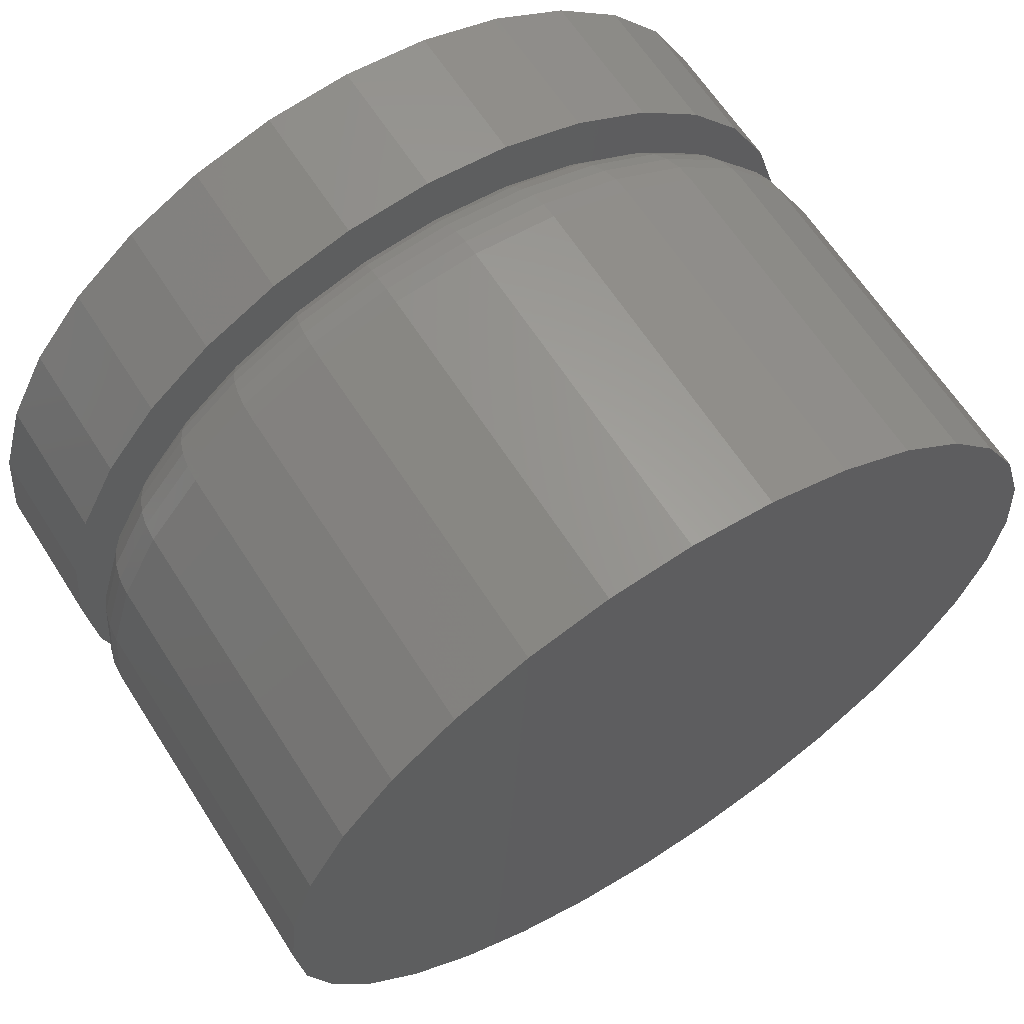
<metadata>
{"format":"stl","ext":"stl","renderer":"f3d","projection":"perspective","resolution":1024,"background":"white","views":[{"elev":63.9,"azim":147.4,"up":"+Z"}]}
</metadata>
<code>
# stl→obj: 384 verts, 764 faces
v -0.0848 -0.1172 0.08315
v -0.0367 -0.1172 0.08661
v -0.05291 -0.1172 0.07795
v -0.09942 -0.1172 0.06533
v -0.06711 -0.1172 0.06629
v -0.07877 -0.1172 0.05208
v -0.1103 -0.1172 0.045
v -0.0848 -0.1172 -0.08315
v -0.06711 -0.1172 -0.06629
v -0.05291 -0.1172 -0.07795
v -0.0367 -0.1172 -0.08661
v 0.03505 -0.1172 0.08661
v 0.01747 -0.1172 0.09195
v 0.06369 -0.1172 0.09778
v 0.08151 -0.1172 0.08315
v 0.05126 -0.1172 0.07795
v 0.06547 -0.1172 0.06629
v 0.07713 -0.1172 -0.05208
v 0.107 -0.1172 -0.045
v 0.09613 -0.1172 -0.06533
v 0.06547 -0.1172 -0.06629
v 0.05126 -0.1172 -0.07795
v 0.08151 -0.1172 -0.08315
v 0.03505 -0.1172 -0.08661
v 0.06369 -0.1172 -0.09778
v 0.01747 -0.1172 -0.09195
v -0.06698 -0.1172 0.09778
v -0.04665 -0.1172 0.1086
v -0.0008224 -0.1172 0.09375
v -0.01911 -0.1172 0.09195
v -0.06698 -0.1172 -0.09778
v -0.01911 -0.1172 -0.09195
v -0.0008224 -0.1172 -0.09375
v -0.04665 -0.1172 -0.1086
v -0.02459 -0.1172 0.1153
v -0.001645 -0.1172 0.1176
v 0.0213 -0.1172 0.1153
v 0.04336 -0.1172 0.1086
v 0.04336 -0.1172 -0.1086
v 0.0213 -0.1172 -0.1153
v -0.001645 -0.1172 -0.1176
v -0.02459 -0.1172 -0.1153
v -0.08744 -0.1172 0.03588
v -0.09277 -0.1172 0.01829
v -0.117 -0.1172 0.02294
v -0.09457 -0.1172 1.804e-16
v -0.1192 -0.1172 8.308e-18
v -0.09277 -0.1172 -0.01829
v -0.117 -0.1172 -0.02294
v -0.08744 -0.1172 -0.03588
v -0.1103 -0.1172 -0.045
v -0.07877 -0.1172 -0.05208
v -0.09942 -0.1172 -0.06533
v 0.08579 -0.1172 -0.03588
v 0.09113 -0.1172 -0.01829
v 0.1137 -0.1172 -0.02294
v 0.09293 -0.1172 -2.429e-16
v 0.116 -0.1172 -1.397e-17
v 0.09113 -0.1172 0.01829
v 0.1137 -0.1172 0.02294
v 0.08579 -0.1172 0.03588
v 0.107 -0.1172 0.045
v 0.07713 -0.1172 0.05208
v 0.09613 -0.1172 0.06533
v -0.09914 -0.1167 1.943e-16
v -0.09726 -0.1167 0.01918
v -0.1035 -0.1154 2.012e-16
v -0.1016 -0.1154 0.02004
v -0.1076 -0.1132 2.082e-16
v -0.1055 -0.1132 0.02083
v -0.1111 -0.1103 2.082e-16
v -0.109 -0.1103 0.02152
v -0.1141 -0.1068 2.151e-16
v -0.1119 -0.1068 0.02209
v -0.1162 -0.1027 2.22e-16
v -0.114 -0.1027 0.02251
v -0.1176 -0.09832 2.29e-16
v -0.1153 -0.09832 0.02277
v -0.118 -0.09375 2.403e-16
v -0.1158 -0.09375 0.02286
v 0.09561 -0.1167 0.01918
v 0.0975 -0.1167 -2.498e-16
v 0.09992 -0.1154 0.02004
v 0.1019 -0.1154 -2.637e-16
v 0.1039 -0.1132 0.02083
v 0.1059 -0.1132 -2.845e-16
v 0.1074 -0.1103 0.02152
v 0.1095 -0.1103 -2.776e-16
v 0.1102 -0.1068 0.02209
v 0.1124 -0.1068 -2.914e-16
v 0.1124 -0.1027 0.02251
v 0.1146 -0.1027 -3.053e-16
v 0.1137 -0.09832 0.02277
v 0.1159 -0.09832 -3.053e-16
v 0.1141 -0.09375 0.02286
v 0.1164 -0.09375 -2.909e-16
v 0.09002 -0.1167 0.03763
v 0.09408 -0.1154 0.03931
v 0.09782 -0.1132 0.04086
v 0.1011 -0.1103 0.04222
v 0.1038 -0.1068 0.04333
v 0.1058 -0.1027 0.04416
v 0.107 -0.09832 0.04467
v 0.1074 -0.09375 0.04485
v 0.08093 -0.1167 0.05463
v 0.08459 -0.1154 0.05707
v 0.08795 -0.1132 0.05932
v 0.09091 -0.1103 0.06129
v 0.09333 -0.1068 0.06291
v 0.09513 -0.1027 0.06411
v 0.09624 -0.09832 0.06486
v 0.09662 -0.09375 0.06511
v 0.0687 -0.1167 0.06952
v 0.07181 -0.1154 0.07263
v 0.07468 -0.1132 0.0755
v 0.07719 -0.1103 0.07801
v 0.07925 -0.1068 0.08007
v 0.08078 -0.1027 0.0816
v 0.08172 -0.09832 0.08255
v 0.08204 -0.09375 0.08286
v 0.0538 -0.1167 0.08175
v 0.05625 -0.1154 0.08541
v 0.0585 -0.1132 0.08878
v 0.06047 -0.1103 0.09173
v 0.06209 -0.1068 0.09415
v 0.06329 -0.1027 0.09595
v 0.06403 -0.09832 0.09706
v 0.06428 -0.09375 0.09744
v 0.0368 -0.1167 0.09084
v 0.03849 -0.1154 0.0949
v 0.04004 -0.1132 0.09864
v 0.0414 -0.1103 0.1019
v 0.04251 -0.1068 0.1046
v 0.04334 -0.1027 0.1066
v 0.04385 -0.09832 0.1079
v 0.04402 -0.09375 0.1083
v 0.01836 -0.1167 0.09643
v 0.01922 -0.1154 0.1007
v 0.02001 -0.1132 0.1047
v 0.0207 -0.1103 0.1082
v 0.02127 -0.1068 0.1111
v 0.02169 -0.1027 0.1132
v 0.02195 -0.09832 0.1145
v 0.02204 -0.09375 0.1149
v -0.0008224 -0.1167 0.09832
v -0.0008224 -0.1154 0.1027
v -0.0008224 -0.1132 0.1068
v -0.0008224 -0.1103 0.1103
v -0.0008224 -0.1068 0.1132
v -0.0008224 -0.1027 0.1154
v -0.0008224 -0.09832 0.1167
v -0.0008224 -0.09375 0.1172
v -0.02 -0.1167 0.09643
v -0.02086 -0.1154 0.1007
v -0.02165 -0.1132 0.1047
v -0.02235 -0.1103 0.1082
v -0.02291 -0.1068 0.1111
v -0.02334 -0.1027 0.1132
v -0.0236 -0.09832 0.1145
v -0.02368 -0.09375 0.1149
v -0.03845 -0.1167 0.09084
v -0.04013 -0.1154 0.0949
v -0.04168 -0.1132 0.09864
v -0.04304 -0.1103 0.1019
v -0.04416 -0.1068 0.1046
v -0.04499 -0.1027 0.1066
v -0.0455 -0.09832 0.1079
v -0.04567 -0.09375 0.1083
v -0.05545 -0.1167 0.08175
v -0.05789 -0.1154 0.08541
v -0.06014 -0.1132 0.08878
v -0.06211 -0.1103 0.09173
v -0.06373 -0.1068 0.09415
v -0.06494 -0.1027 0.09595
v -0.06568 -0.09832 0.09706
v -0.06593 -0.09375 0.09744
v -0.07035 -0.1167 0.06952
v -0.07346 -0.1154 0.07263
v -0.07632 -0.1132 0.0755
v -0.07883 -0.1103 0.07801
v -0.08089 -0.1068 0.08007
v -0.08242 -0.1027 0.0816
v -0.08337 -0.09832 0.08255
v -0.08369 -0.09375 0.08286
v -0.08257 -0.1167 0.05463
v -0.08623 -0.1154 0.05707
v -0.0896 -0.1132 0.05932
v -0.09255 -0.1103 0.06129
v -0.09498 -0.1068 0.06291
v -0.09678 -0.1027 0.06411
v -0.09789 -0.09832 0.06486
v -0.09826 -0.09375 0.06511
v -0.09166 -0.1167 0.03763
v -0.09572 -0.1154 0.03931
v -0.09947 -0.1132 0.04086
v -0.1027 -0.1103 0.04222
v -0.1054 -0.1068 0.04333
v -0.1074 -0.1027 0.04416
v -0.1087 -0.09832 0.04467
v -0.1091 -0.09375 0.04485
v 0.09561 -0.1167 -0.01918
v 0.09992 -0.1154 -0.02004
v 0.1039 -0.1132 -0.02083
v 0.1074 -0.1103 -0.02152
v 0.1102 -0.1068 -0.02209
v 0.1124 -0.1027 -0.02251
v 0.1137 -0.09832 -0.02277
v 0.1141 -0.09375 -0.02286
v -0.09726 -0.1167 -0.01918
v -0.1016 -0.1154 -0.02004
v -0.1055 -0.1132 -0.02083
v -0.109 -0.1103 -0.02152
v -0.1119 -0.1068 -0.02209
v -0.114 -0.1027 -0.02251
v -0.1153 -0.09832 -0.02277
v -0.1158 -0.09375 -0.02286
v -0.09166 -0.1167 -0.03763
v -0.09572 -0.1154 -0.03931
v -0.09947 -0.1132 -0.04086
v -0.1027 -0.1103 -0.04222
v -0.1054 -0.1068 -0.04333
v -0.1074 -0.1027 -0.04416
v -0.1087 -0.09832 -0.04467
v -0.1091 -0.09375 -0.04485
v -0.08257 -0.1167 -0.05463
v -0.08623 -0.1154 -0.05707
v -0.0896 -0.1132 -0.05932
v -0.09255 -0.1103 -0.06129
v -0.09498 -0.1068 -0.06291
v -0.09678 -0.1027 -0.06411
v -0.09789 -0.09832 -0.06486
v -0.09826 -0.09375 -0.06511
v -0.07035 -0.1167 -0.06952
v -0.07346 -0.1154 -0.07263
v -0.07632 -0.1132 -0.0755
v -0.07883 -0.1103 -0.07801
v -0.08089 -0.1068 -0.08007
v -0.08242 -0.1027 -0.0816
v -0.08337 -0.09832 -0.08255
v -0.08369 -0.09375 -0.08286
v -0.05545 -0.1167 -0.08175
v -0.05789 -0.1154 -0.08541
v -0.06014 -0.1132 -0.08878
v -0.06211 -0.1103 -0.09173
v -0.06373 -0.1068 -0.09415
v -0.06494 -0.1027 -0.09595
v -0.06568 -0.09832 -0.09706
v -0.06593 -0.09375 -0.09744
v -0.03845 -0.1167 -0.09084
v -0.04013 -0.1154 -0.0949
v -0.04168 -0.1132 -0.09864
v -0.04304 -0.1103 -0.1019
v -0.04416 -0.1068 -0.1046
v -0.04499 -0.1027 -0.1066
v -0.0455 -0.09832 -0.1079
v -0.04567 -0.09375 -0.1083
v -0.02 -0.1167 -0.09643
v -0.02086 -0.1154 -0.1007
v -0.02165 -0.1132 -0.1047
v -0.02235 -0.1103 -0.1082
v -0.02291 -0.1068 -0.1111
v -0.02334 -0.1027 -0.1132
v -0.0236 -0.09832 -0.1145
v -0.02368 -0.09375 -0.1149
v -0.0008224 -0.1167 -0.09832
v -0.0008224 -0.1154 -0.1027
v -0.0008224 -0.1132 -0.1068
v -0.0008224 -0.1103 -0.1103
v -0.0008224 -0.1068 -0.1132
v -0.0008224 -0.1027 -0.1154
v -0.0008224 -0.09832 -0.1167
v -0.0008224 -0.09375 -0.1172
v 0.01836 -0.1167 -0.09643
v 0.01922 -0.1154 -0.1007
v 0.02001 -0.1132 -0.1047
v 0.0207 -0.1103 -0.1082
v 0.02127 -0.1068 -0.1111
v 0.02169 -0.1027 -0.1132
v 0.02195 -0.09832 -0.1145
v 0.02204 -0.09375 -0.1149
v 0.0368 -0.1167 -0.09084
v 0.03849 -0.1154 -0.0949
v 0.04004 -0.1132 -0.09864
v 0.0414 -0.1103 -0.1019
v 0.04251 -0.1068 -0.1046
v 0.04334 -0.1027 -0.1066
v 0.04385 -0.09832 -0.1079
v 0.04402 -0.09375 -0.1083
v 0.0538 -0.1167 -0.08175
v 0.05625 -0.1154 -0.08541
v 0.0585 -0.1132 -0.08878
v 0.06047 -0.1103 -0.09173
v 0.06209 -0.1068 -0.09415
v 0.06329 -0.1027 -0.09595
v 0.06403 -0.09832 -0.09706
v 0.06428 -0.09375 -0.09744
v 0.0687 -0.1167 -0.06952
v 0.07181 -0.1154 -0.07263
v 0.07468 -0.1132 -0.0755
v 0.07719 -0.1103 -0.07801
v 0.07925 -0.1068 -0.08007
v 0.08078 -0.1027 -0.0816
v 0.08172 -0.09832 -0.08255
v 0.08204 -0.09375 -0.08286
v 0.08093 -0.1167 -0.05463
v 0.08459 -0.1154 -0.05707
v 0.08795 -0.1132 -0.05932
v 0.09091 -0.1103 -0.06129
v 0.09333 -0.1068 -0.06291
v 0.09513 -0.1027 -0.06411
v 0.09624 -0.09832 -0.06486
v 0.09662 -0.09375 -0.06511
v 0.09002 -0.1167 -0.03763
v 0.09408 -0.1154 -0.03931
v 0.09782 -0.1132 -0.04086
v 0.1011 -0.1103 -0.04222
v 0.1038 -0.1068 -0.04333
v 0.1058 -0.1027 -0.04416
v 0.107 -0.09832 -0.04467
v 0.1074 -0.09375 -0.04485
v -0.02459 -0.1562 0.1153
v 0.0213 -0.1562 0.1153
v -0.001645 -0.1562 0.1176
v -0.04665 -0.1562 0.1086
v 0.04336 -0.1562 0.1086
v -0.06698 -0.1562 0.09778
v 0.06369 -0.1562 0.09778
v 0.06369 -0.1562 -0.09778
v -0.04665 -0.1562 -0.1086
v 0.04336 -0.1562 -0.1086
v -0.02459 -0.1562 -0.1153
v 0.0213 -0.1562 -0.1153
v -0.001645 -0.1562 -0.1176
v 0.08151 -0.1562 0.08315
v -0.0848 -0.1562 0.08315
v 0.09613 -0.1562 0.06533
v -0.09942 -0.1562 0.06533
v 0.107 -0.1562 0.045
v -0.1103 -0.1562 0.045
v 0.1137 -0.1562 0.02294
v -0.117 -0.1562 0.02294
v 0.116 -0.1562 -1.397e-17
v -0.1192 -0.1562 8.308e-18
v 0.1137 -0.1562 -0.02294
v -0.117 -0.1562 -0.02294
v 0.107 -0.1562 -0.045
v -0.1103 -0.1562 -0.045
v 0.09613 -0.1562 -0.06533
v -0.09942 -0.1562 -0.06533
v 0.08151 -0.1562 -0.08315
v -0.0848 -0.1562 -0.08315
v -0.06698 -0.1562 -0.09778
v 0.1164 2.038e-17 -1.581e-16
v 0.1141 2.026e-17 -0.02286
v 0.1074 1.989e-17 -0.04485
v 0.09662 1.929e-17 -0.06511
v 0.08204 1.848e-17 -0.08286
v 0.06428 1.749e-17 -0.09744
v 0.04402 1.637e-17 -0.1083
v 0.02204 1.515e-17 -0.1149
v -0.0008224 1.388e-17 -0.1172
v -0.02368 1.261e-17 -0.1149
v -0.04567 1.139e-17 -0.1083
v -0.06593 1.026e-17 -0.09744
v -0.08369 9.278e-18 -0.08286
v -0.09826 8.469e-18 -0.06511
v -0.1091 7.868e-18 -0.04485
v -0.1158 7.498e-18 -0.02286
v -0.118 7.373e-18 2.403e-16
v -0.1158 7.498e-18 0.02286
v -0.1091 7.868e-18 0.04485
v -0.09826 8.469e-18 0.06511
v -0.08369 9.278e-18 0.08286
v -0.06593 1.026e-17 0.09744
v -0.04567 1.139e-17 0.1083
v -0.02368 1.261e-17 0.1149
v -0.0008224 1.388e-17 0.1172
v 0.02204 1.515e-17 0.1149
v 0.04402 1.637e-17 0.1083
v 0.06428 1.749e-17 0.09744
v 0.08204 1.848e-17 0.08286
v 0.09662 1.929e-17 0.06511
v 0.1074 1.989e-17 0.04485
v 0.1141 2.026e-17 0.02286
f 1 2 3
f 3 4 1
f 5 4 3
f 4 5 6
f 6 7 4
f 8 9 10
f 11 8 10
f 12 13 14
f 15 12 14
f 16 12 15
f 17 16 15
f 18 19 20
f 21 18 20
f 22 21 20
f 23 22 20
f 23 24 22
f 24 23 25
f 26 24 25
f 27 28 29
f 27 29 30
f 27 30 2
f 27 2 1
f 31 8 11
f 31 11 32
f 31 32 33
f 31 33 34
f 29 28 35
f 29 35 36
f 29 36 37
f 29 37 38
f 29 38 14
f 29 14 13
f 33 26 25
f 33 25 39
f 33 39 40
f 33 40 41
f 33 41 42
f 33 42 34
f 6 43 7
f 7 43 44
f 7 44 45
f 45 44 46
f 45 46 47
f 47 46 48
f 47 48 49
f 49 48 50
f 49 50 51
f 51 50 52
f 51 52 53
f 53 52 9
f 53 9 8
f 18 54 19
f 19 54 55
f 19 55 56
f 56 55 57
f 56 57 58
f 58 57 59
f 58 59 60
f 60 59 61
f 60 61 62
f 62 61 63
f 62 63 64
f 64 63 17
f 64 17 15
f 46 44 65
f 65 44 66
f 65 66 67
f 67 66 68
f 67 68 69
f 69 68 70
f 69 70 71
f 71 70 72
f 71 72 73
f 73 72 74
f 73 74 75
f 75 74 76
f 75 76 77
f 77 76 78
f 77 78 79
f 79 78 80
f 59 57 81
f 81 57 82
f 81 82 83
f 83 82 84
f 83 84 85
f 85 84 86
f 85 86 87
f 87 86 88
f 87 88 89
f 89 88 90
f 89 90 91
f 91 90 92
f 91 92 93
f 93 92 94
f 93 94 95
f 95 94 96
f 61 59 97
f 97 59 81
f 97 81 98
f 98 81 83
f 98 83 99
f 99 83 85
f 99 85 100
f 100 85 87
f 100 87 101
f 101 87 89
f 101 89 102
f 102 89 91
f 102 91 103
f 103 91 93
f 103 93 104
f 104 93 95
f 63 61 105
f 105 61 97
f 105 97 106
f 106 97 98
f 106 98 107
f 107 98 99
f 107 99 108
f 108 99 100
f 108 100 109
f 109 100 101
f 109 101 110
f 110 101 102
f 110 102 111
f 111 102 103
f 111 103 112
f 112 103 104
f 17 63 113
f 113 63 105
f 113 105 114
f 114 105 106
f 114 106 115
f 115 106 107
f 115 107 116
f 116 107 108
f 116 108 117
f 117 108 109
f 117 109 118
f 118 109 110
f 118 110 119
f 119 110 111
f 119 111 120
f 120 111 112
f 16 17 121
f 121 17 113
f 121 113 122
f 122 113 114
f 122 114 123
f 123 114 115
f 123 115 124
f 124 115 116
f 124 116 125
f 125 116 117
f 125 117 126
f 126 117 118
f 126 118 127
f 127 118 119
f 127 119 128
f 128 119 120
f 12 16 129
f 129 16 121
f 129 121 130
f 130 121 122
f 130 122 131
f 131 122 123
f 131 123 132
f 132 123 124
f 132 124 133
f 133 124 125
f 133 125 134
f 134 125 126
f 134 126 135
f 135 126 127
f 135 127 136
f 136 127 128
f 13 12 137
f 137 12 129
f 137 129 138
f 138 129 130
f 138 130 139
f 139 130 131
f 139 131 140
f 140 131 132
f 140 132 141
f 141 132 133
f 141 133 142
f 142 133 134
f 142 134 143
f 143 134 135
f 143 135 144
f 144 135 136
f 29 13 145
f 145 13 137
f 145 137 146
f 146 137 138
f 146 138 147
f 147 138 139
f 147 139 148
f 148 139 140
f 148 140 149
f 149 140 141
f 149 141 150
f 150 141 142
f 150 142 151
f 151 142 143
f 151 143 152
f 152 143 144
f 30 29 153
f 153 29 145
f 153 145 154
f 154 145 146
f 154 146 155
f 155 146 147
f 155 147 156
f 156 147 148
f 156 148 157
f 157 148 149
f 157 149 158
f 158 149 150
f 158 150 159
f 159 150 151
f 159 151 160
f 160 151 152
f 2 30 161
f 161 30 153
f 161 153 162
f 162 153 154
f 162 154 163
f 163 154 155
f 163 155 164
f 164 155 156
f 164 156 165
f 165 156 157
f 165 157 166
f 166 157 158
f 166 158 167
f 167 158 159
f 167 159 168
f 168 159 160
f 3 2 169
f 169 2 161
f 169 161 170
f 170 161 162
f 170 162 171
f 171 162 163
f 171 163 172
f 172 163 164
f 172 164 173
f 173 164 165
f 173 165 174
f 174 165 166
f 174 166 175
f 175 166 167
f 175 167 176
f 176 167 168
f 5 3 177
f 177 3 169
f 177 169 178
f 178 169 170
f 178 170 179
f 179 170 171
f 179 171 180
f 180 171 172
f 180 172 181
f 181 172 173
f 181 173 182
f 182 173 174
f 182 174 183
f 183 174 175
f 183 175 184
f 184 175 176
f 6 5 185
f 185 5 177
f 185 177 186
f 186 177 178
f 186 178 187
f 187 178 179
f 187 179 188
f 188 179 180
f 188 180 189
f 189 180 181
f 189 181 190
f 190 181 182
f 190 182 191
f 191 182 183
f 191 183 192
f 192 183 184
f 43 6 193
f 193 6 185
f 193 185 194
f 194 185 186
f 194 186 195
f 195 186 187
f 195 187 196
f 196 187 188
f 196 188 197
f 197 188 189
f 197 189 198
f 198 189 190
f 198 190 199
f 199 190 191
f 199 191 200
f 200 191 192
f 44 43 66
f 66 43 193
f 66 193 68
f 68 193 194
f 68 194 70
f 70 194 195
f 70 195 72
f 72 195 196
f 72 196 74
f 74 196 197
f 74 197 76
f 76 197 198
f 76 198 78
f 78 198 199
f 78 199 80
f 80 199 200
f 57 55 82
f 82 55 201
f 82 201 84
f 84 201 202
f 84 202 86
f 86 202 203
f 86 203 88
f 88 203 204
f 88 204 90
f 90 204 205
f 90 205 92
f 92 205 206
f 92 206 94
f 94 206 207
f 94 207 96
f 96 207 208
f 48 46 209
f 209 46 65
f 209 65 210
f 210 65 67
f 210 67 211
f 211 67 69
f 211 69 212
f 212 69 71
f 212 71 213
f 213 71 73
f 213 73 214
f 214 73 75
f 214 75 215
f 215 75 77
f 215 77 216
f 216 77 79
f 50 48 217
f 217 48 209
f 217 209 218
f 218 209 210
f 218 210 219
f 219 210 211
f 219 211 220
f 220 211 212
f 220 212 221
f 221 212 213
f 221 213 222
f 222 213 214
f 222 214 223
f 223 214 215
f 223 215 224
f 224 215 216
f 52 50 225
f 225 50 217
f 225 217 226
f 226 217 218
f 226 218 227
f 227 218 219
f 227 219 228
f 228 219 220
f 228 220 229
f 229 220 221
f 229 221 230
f 230 221 222
f 230 222 231
f 231 222 223
f 231 223 232
f 232 223 224
f 9 52 233
f 233 52 225
f 233 225 234
f 234 225 226
f 234 226 235
f 235 226 227
f 235 227 236
f 236 227 228
f 236 228 237
f 237 228 229
f 237 229 238
f 238 229 230
f 238 230 239
f 239 230 231
f 239 231 240
f 240 231 232
f 10 9 241
f 241 9 233
f 241 233 242
f 242 233 234
f 242 234 243
f 243 234 235
f 243 235 244
f 244 235 236
f 244 236 245
f 245 236 237
f 245 237 246
f 246 237 238
f 246 238 247
f 247 238 239
f 247 239 248
f 248 239 240
f 11 10 249
f 249 10 241
f 249 241 250
f 250 241 242
f 250 242 251
f 251 242 243
f 251 243 252
f 252 243 244
f 252 244 253
f 253 244 245
f 253 245 254
f 254 245 246
f 254 246 255
f 255 246 247
f 255 247 256
f 256 247 248
f 32 11 257
f 257 11 249
f 257 249 258
f 258 249 250
f 258 250 259
f 259 250 251
f 259 251 260
f 260 251 252
f 260 252 261
f 261 252 253
f 261 253 262
f 262 253 254
f 262 254 263
f 263 254 255
f 263 255 264
f 264 255 256
f 33 32 265
f 265 32 257
f 265 257 266
f 266 257 258
f 266 258 267
f 267 258 259
f 267 259 268
f 268 259 260
f 268 260 269
f 269 260 261
f 269 261 270
f 270 261 262
f 270 262 271
f 271 262 263
f 271 263 272
f 272 263 264
f 26 33 273
f 273 33 265
f 273 265 274
f 274 265 266
f 274 266 275
f 275 266 267
f 275 267 276
f 276 267 268
f 276 268 277
f 277 268 269
f 277 269 278
f 278 269 270
f 278 270 279
f 279 270 271
f 279 271 280
f 280 271 272
f 24 26 281
f 281 26 273
f 281 273 282
f 282 273 274
f 282 274 283
f 283 274 275
f 283 275 284
f 284 275 276
f 284 276 285
f 285 276 277
f 285 277 286
f 286 277 278
f 286 278 287
f 287 278 279
f 287 279 288
f 288 279 280
f 22 24 289
f 289 24 281
f 289 281 290
f 290 281 282
f 290 282 291
f 291 282 283
f 291 283 292
f 292 283 284
f 292 284 293
f 293 284 285
f 293 285 294
f 294 285 286
f 294 286 295
f 295 286 287
f 295 287 296
f 296 287 288
f 21 22 297
f 297 22 289
f 297 289 298
f 298 289 290
f 298 290 299
f 299 290 291
f 299 291 300
f 300 291 292
f 300 292 301
f 301 292 293
f 301 293 302
f 302 293 294
f 302 294 303
f 303 294 295
f 303 295 304
f 304 295 296
f 18 21 305
f 305 21 297
f 305 297 306
f 306 297 298
f 306 298 307
f 307 298 299
f 307 299 308
f 308 299 300
f 308 300 309
f 309 300 301
f 309 301 310
f 310 301 302
f 310 302 311
f 311 302 303
f 311 303 312
f 312 303 304
f 54 18 313
f 313 18 305
f 313 305 314
f 314 305 306
f 314 306 315
f 315 306 307
f 315 307 316
f 316 307 308
f 316 308 317
f 317 308 309
f 317 309 318
f 318 309 310
f 318 310 319
f 319 310 311
f 319 311 320
f 320 311 312
f 55 54 201
f 201 54 313
f 201 313 202
f 202 313 314
f 202 314 203
f 203 314 315
f 203 315 204
f 204 315 316
f 204 316 205
f 205 316 317
f 205 317 206
f 206 317 318
f 206 318 207
f 207 318 319
f 207 319 208
f 208 319 320
f 321 322 323
f 322 321 324
f 322 324 325
f 325 324 326
f 325 326 327
f 328 329 330
f 330 329 331
f 330 331 332
f 332 331 333
f 327 326 334
f 334 326 335
f 334 335 336
f 336 335 337
f 336 337 338
f 338 337 339
f 338 339 340
f 340 339 341
f 340 341 342
f 342 341 343
f 342 343 344
f 344 343 345
f 344 345 346
f 346 345 347
f 346 347 348
f 348 347 349
f 348 349 350
f 350 349 351
f 350 351 328
f 328 351 352
f 328 352 329
f 58 342 56
f 56 342 344
f 56 344 19
f 19 344 346
f 19 346 20
f 20 346 348
f 20 348 23
f 23 348 350
f 23 350 25
f 25 350 328
f 25 328 39
f 39 328 330
f 39 330 40
f 40 330 332
f 40 332 41
f 41 332 333
f 41 333 42
f 42 333 331
f 42 331 34
f 34 331 329
f 34 329 31
f 31 329 352
f 31 352 8
f 8 352 351
f 8 351 53
f 53 351 349
f 53 349 51
f 51 349 347
f 51 347 49
f 49 347 345
f 49 345 47
f 47 345 343
f 47 343 45
f 45 343 341
f 45 341 7
f 7 341 339
f 7 339 4
f 4 339 337
f 4 337 1
f 1 337 335
f 1 335 27
f 27 335 326
f 27 326 28
f 28 326 324
f 28 324 35
f 35 324 321
f 35 321 36
f 36 321 323
f 36 323 37
f 37 323 322
f 37 322 38
f 38 322 325
f 38 325 14
f 14 325 327
f 14 327 15
f 15 327 334
f 15 334 64
f 64 334 336
f 64 336 62
f 62 336 338
f 62 338 60
f 60 338 340
f 60 340 58
f 58 340 342
f 353 96 354
f 354 96 208
f 354 208 355
f 355 208 320
f 355 320 356
f 356 320 312
f 356 312 357
f 357 312 304
f 357 304 358
f 358 304 296
f 358 296 359
f 359 296 288
f 359 288 360
f 360 288 280
f 360 280 361
f 361 280 272
f 361 272 362
f 362 272 264
f 362 264 363
f 363 264 256
f 363 256 364
f 364 256 248
f 364 248 365
f 365 248 240
f 365 240 366
f 366 240 232
f 366 232 367
f 367 232 224
f 367 224 368
f 368 224 216
f 368 216 369
f 369 216 79
f 369 79 370
f 370 79 80
f 370 80 371
f 371 80 200
f 371 200 372
f 372 200 192
f 372 192 373
f 373 192 184
f 373 184 374
f 374 184 176
f 374 176 375
f 375 176 168
f 375 168 376
f 376 168 160
f 376 160 377
f 377 160 152
f 377 152 378
f 378 152 144
f 378 144 379
f 379 144 136
f 379 136 380
f 380 136 128
f 380 128 381
f 381 128 120
f 381 120 382
f 382 120 112
f 382 112 383
f 383 112 104
f 383 104 384
f 384 104 95
f 384 95 353
f 353 95 96
f 377 378 376
f 375 376 378
f 379 375 378
f 374 375 379
f 380 374 379
f 359 363 358
f 362 363 359
f 360 362 359
f 361 362 360
f 363 364 358
f 358 364 365
f 358 365 357
f 357 365 366
f 357 366 356
f 356 366 367
f 356 367 355
f 355 367 368
f 355 368 354
f 354 368 369
f 354 369 353
f 353 369 370
f 353 370 384
f 384 370 371
f 384 371 383
f 383 371 372
f 383 372 382
f 382 372 373
f 382 373 381
f 381 373 374
f 381 374 380

</code>
